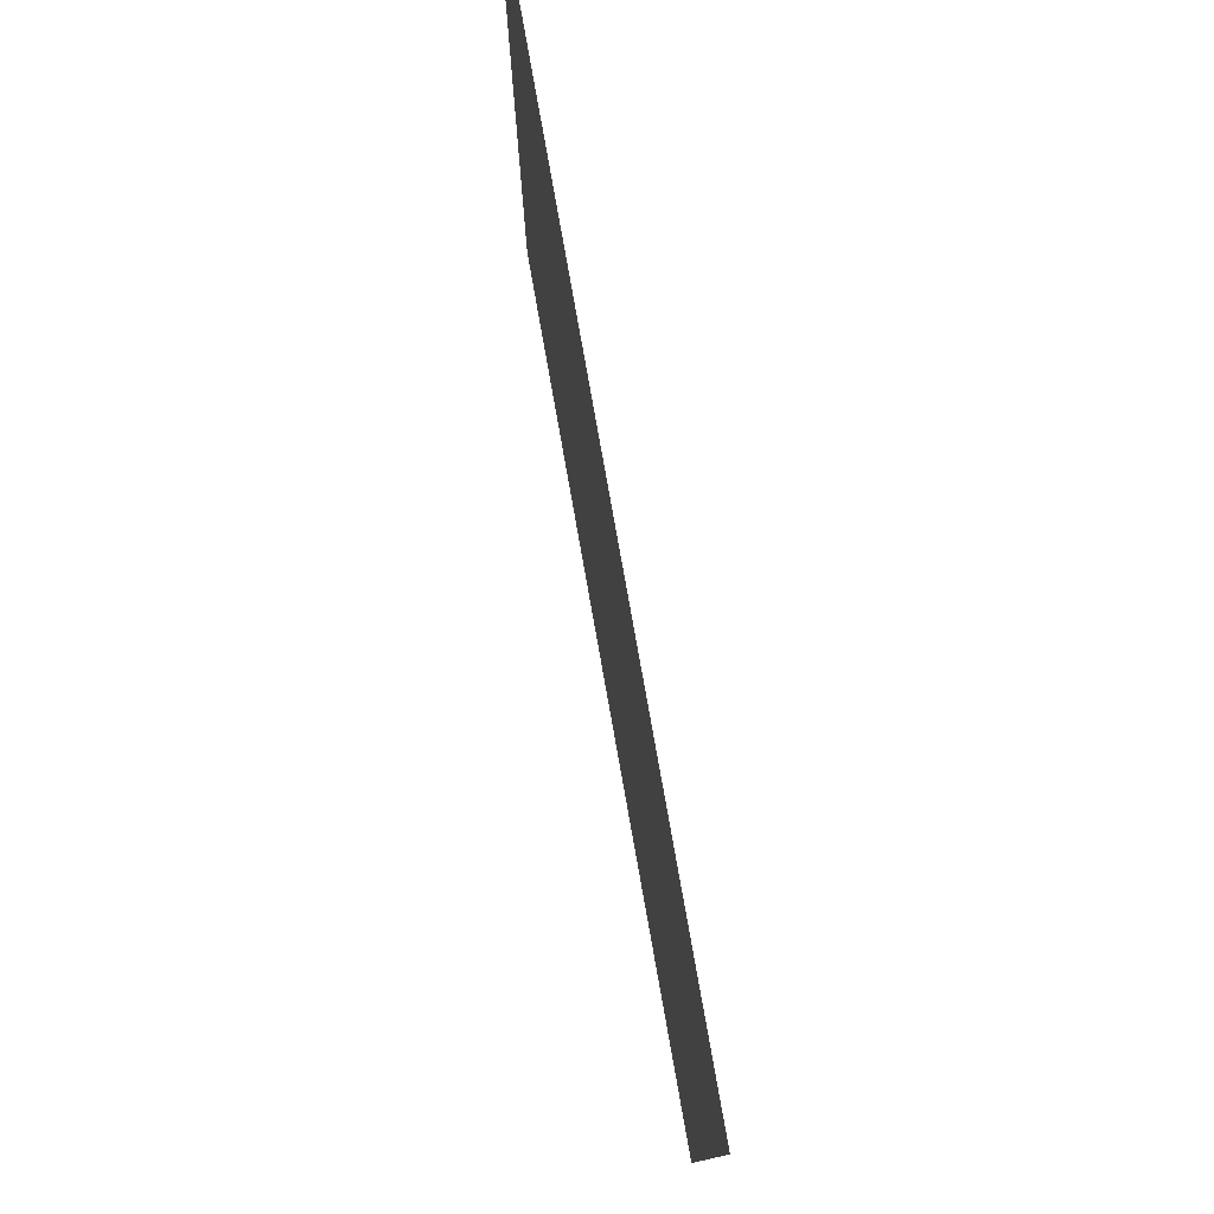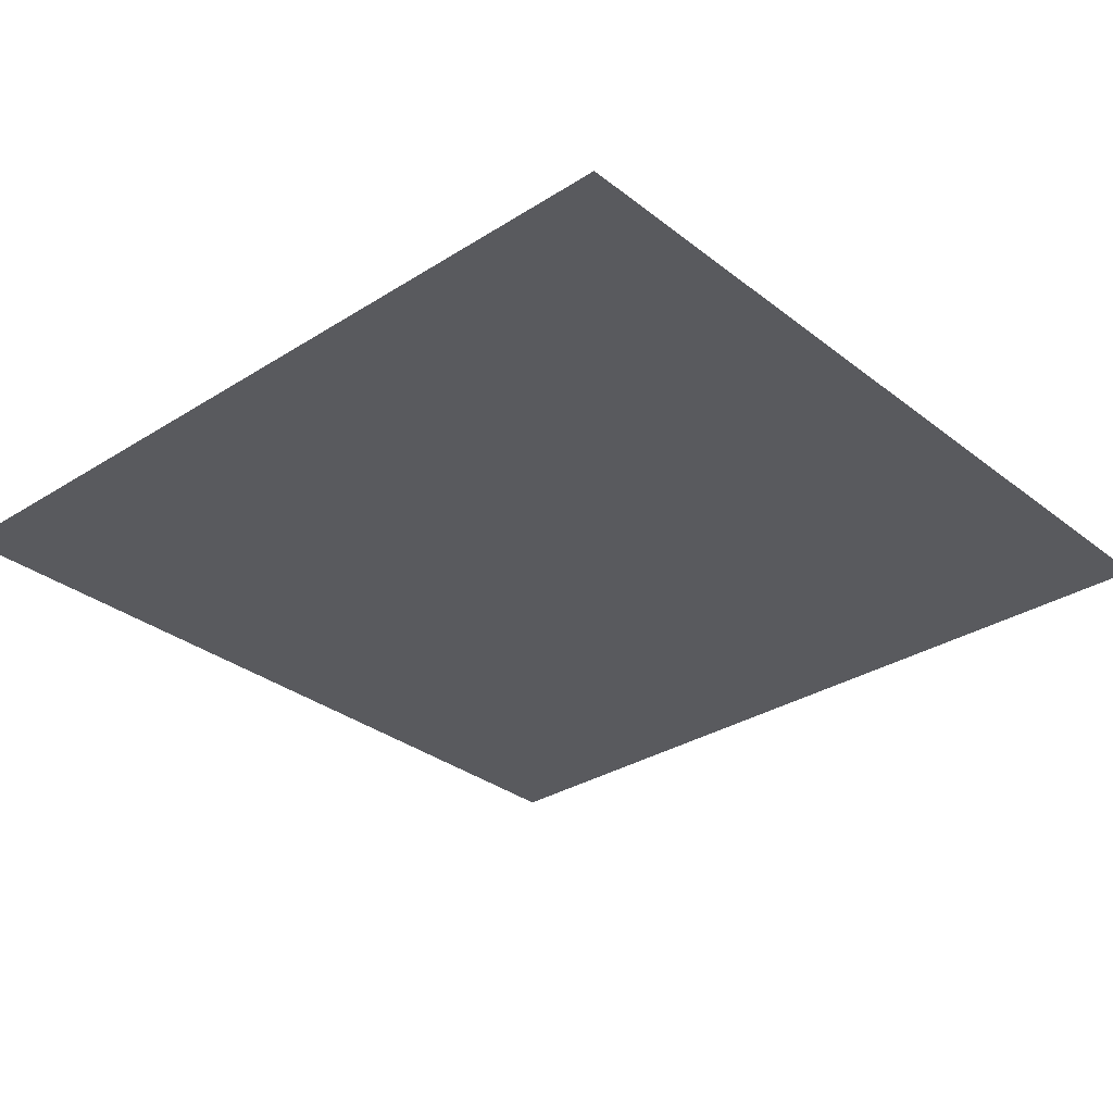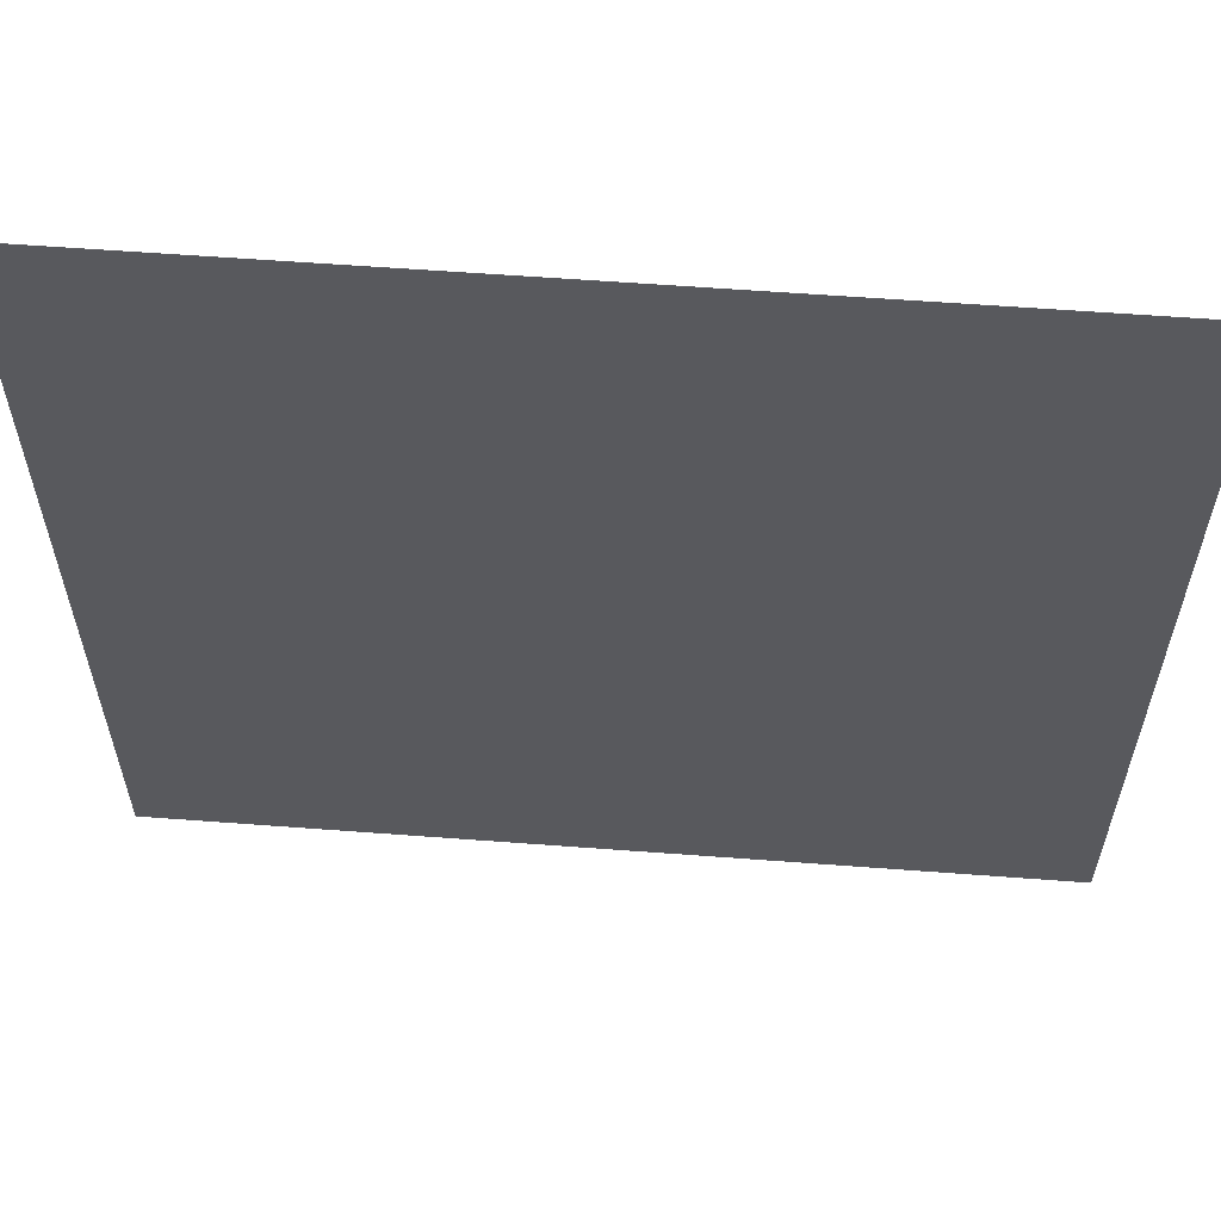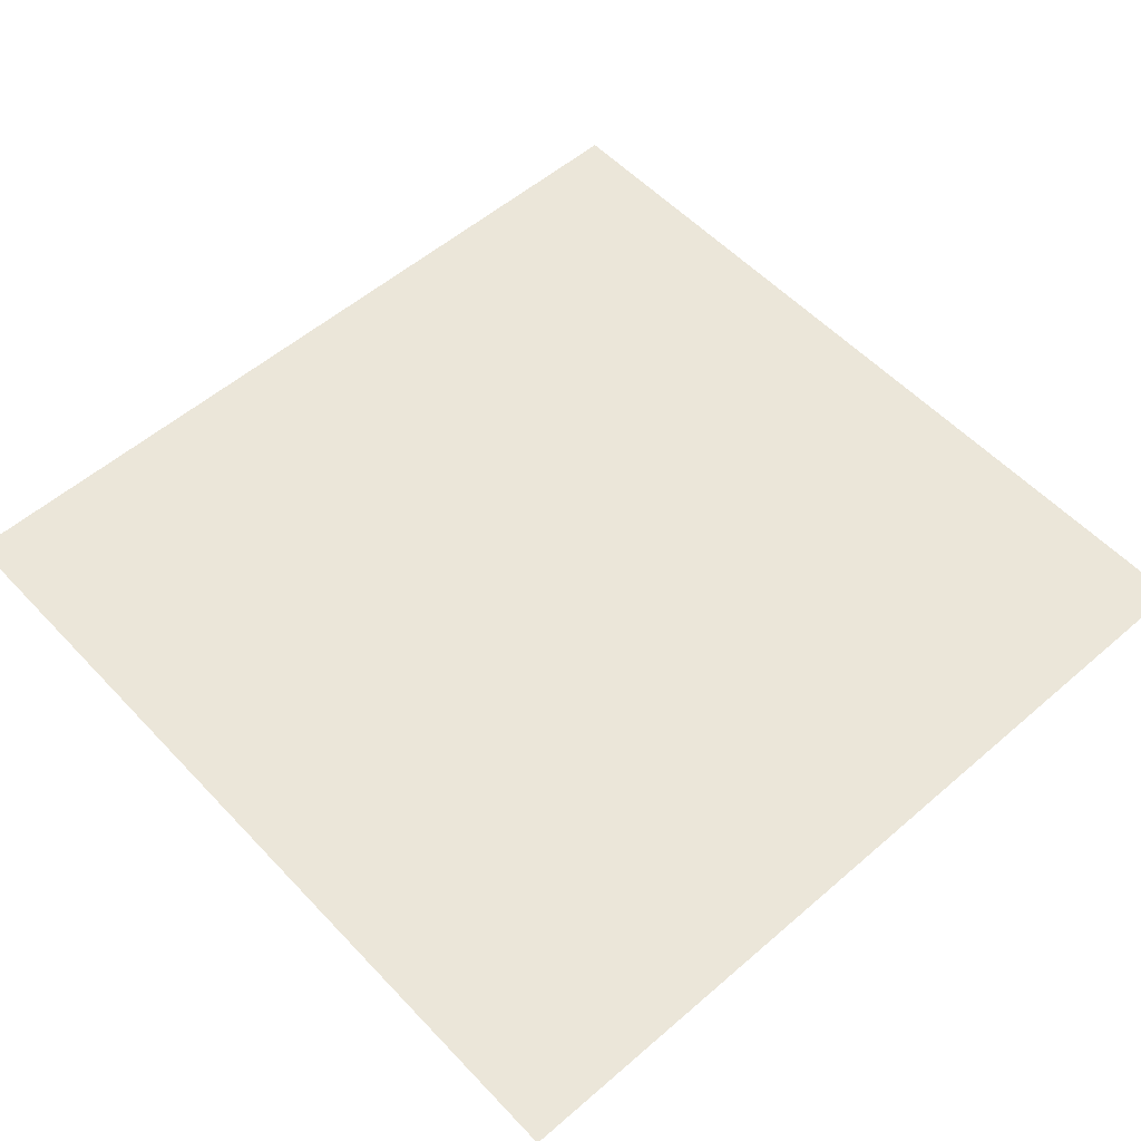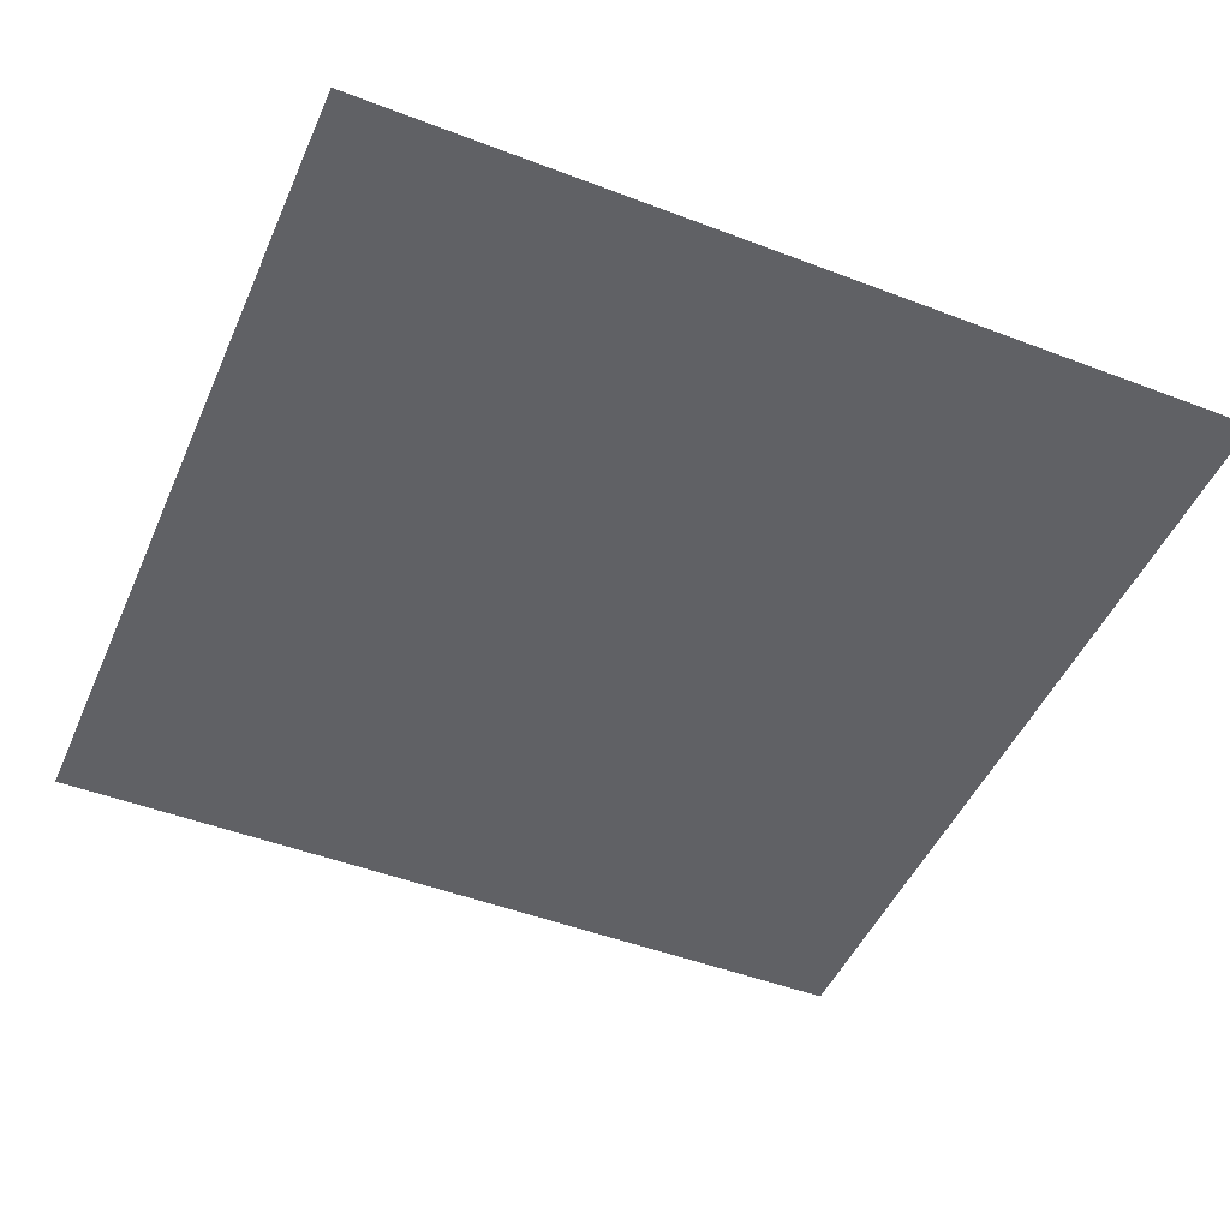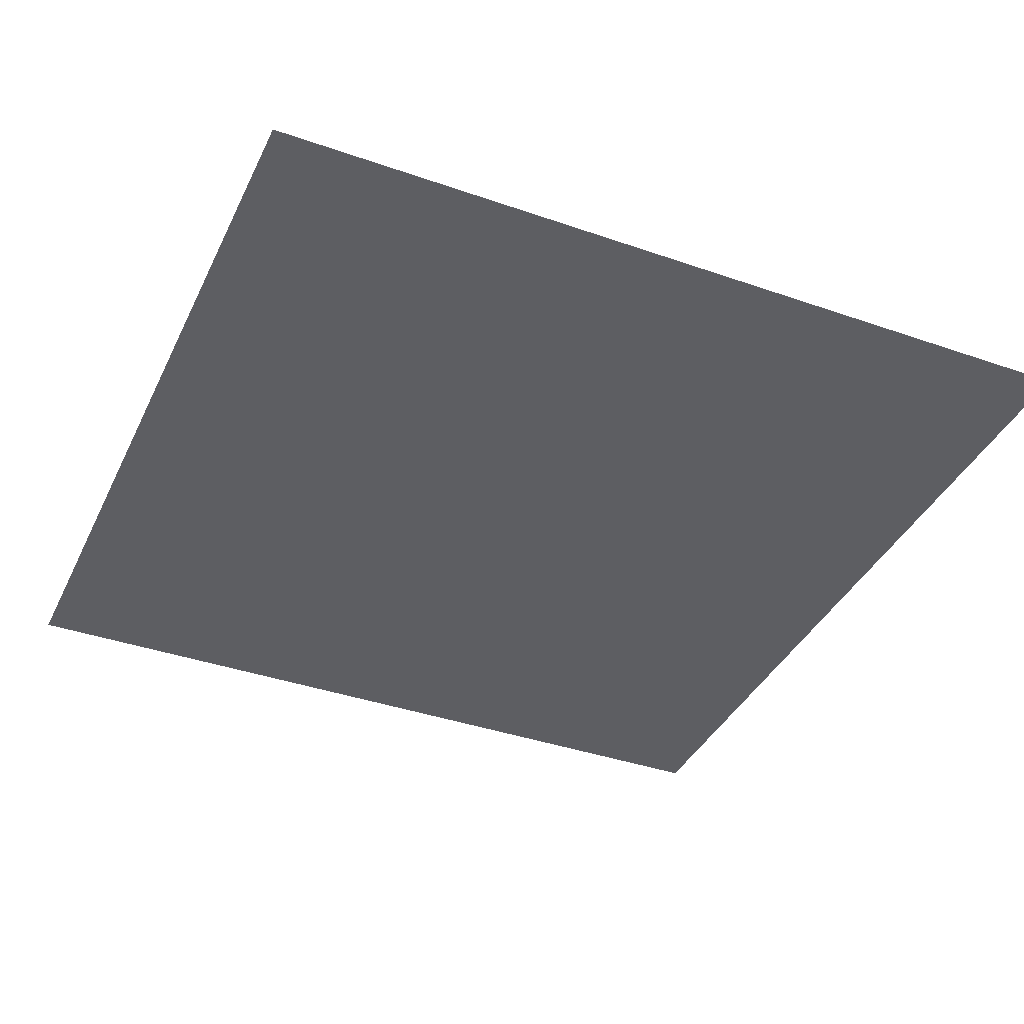
<metadata>
{"format":"obj","ext":"obj","renderer":"f3d","projection":"perspective","resolution":1024,"background":"white","views":[{"elev":79.2,"azim":79.9,"up":"+Z"},{"elev":-31.2,"azim":42.1,"up":"+Y"},{"elev":60.1,"azim":-175.6,"up":"+Z"},{"elev":55.2,"azim":-132.3,"up":"+Y"},{"elev":-48.0,"azim":-113.2,"up":"+Y"},{"elev":-38.6,"azim":-113.7,"up":"+Y"}]}
</metadata>
<code>
o ocean
v -1000 -2.97 -1000
v 1000 -2.97 -1000
v -1000 -2.97 1000
v 1000 -2.97 1000
f 2 1 3
f 2 3 4

</code>
